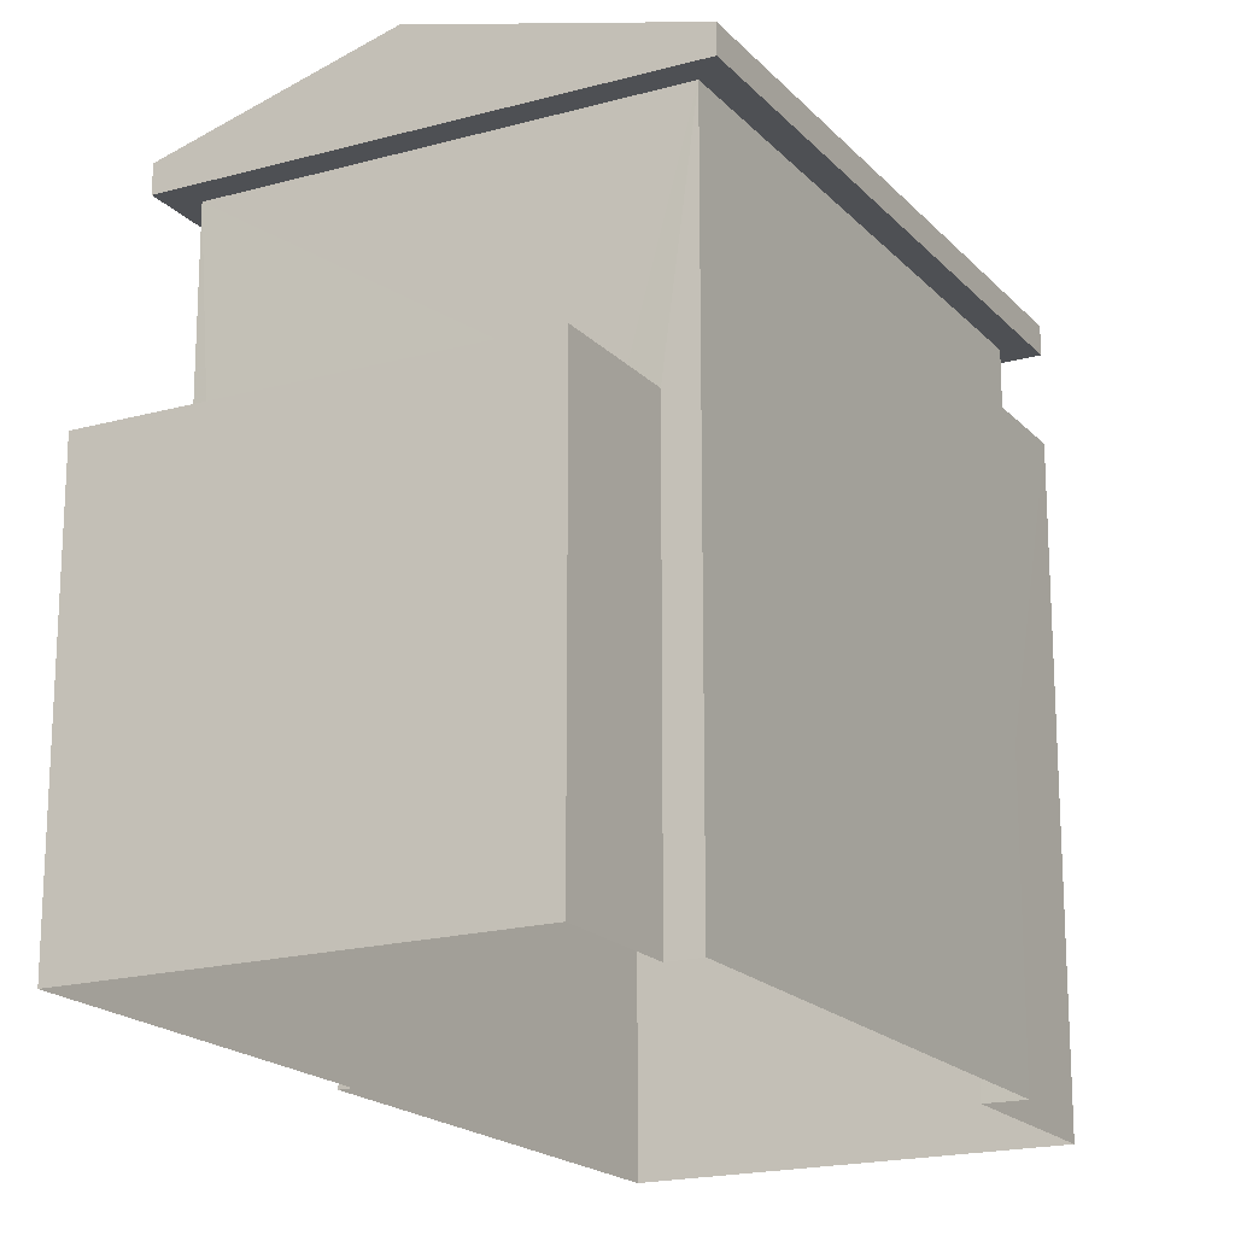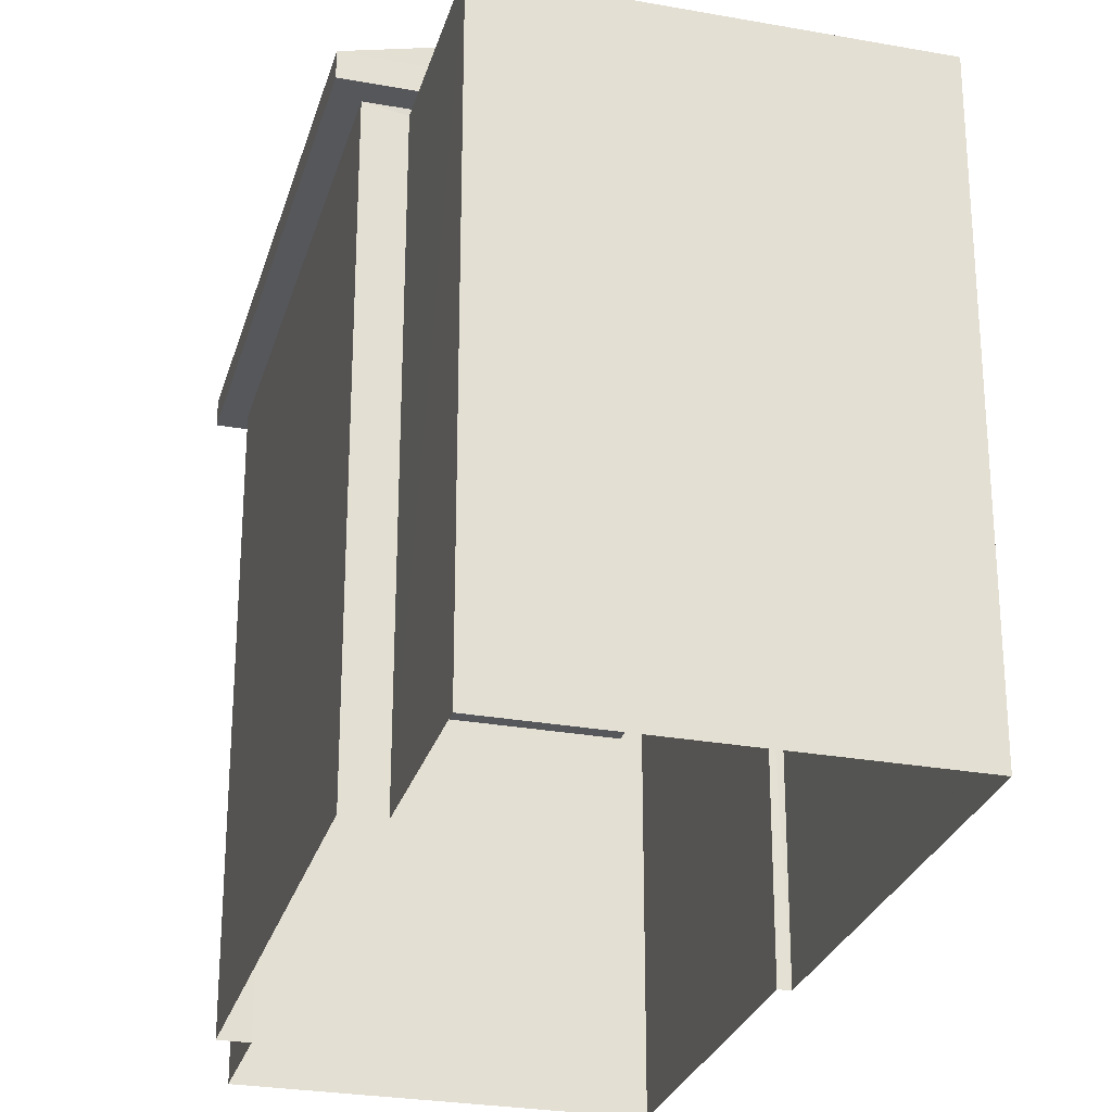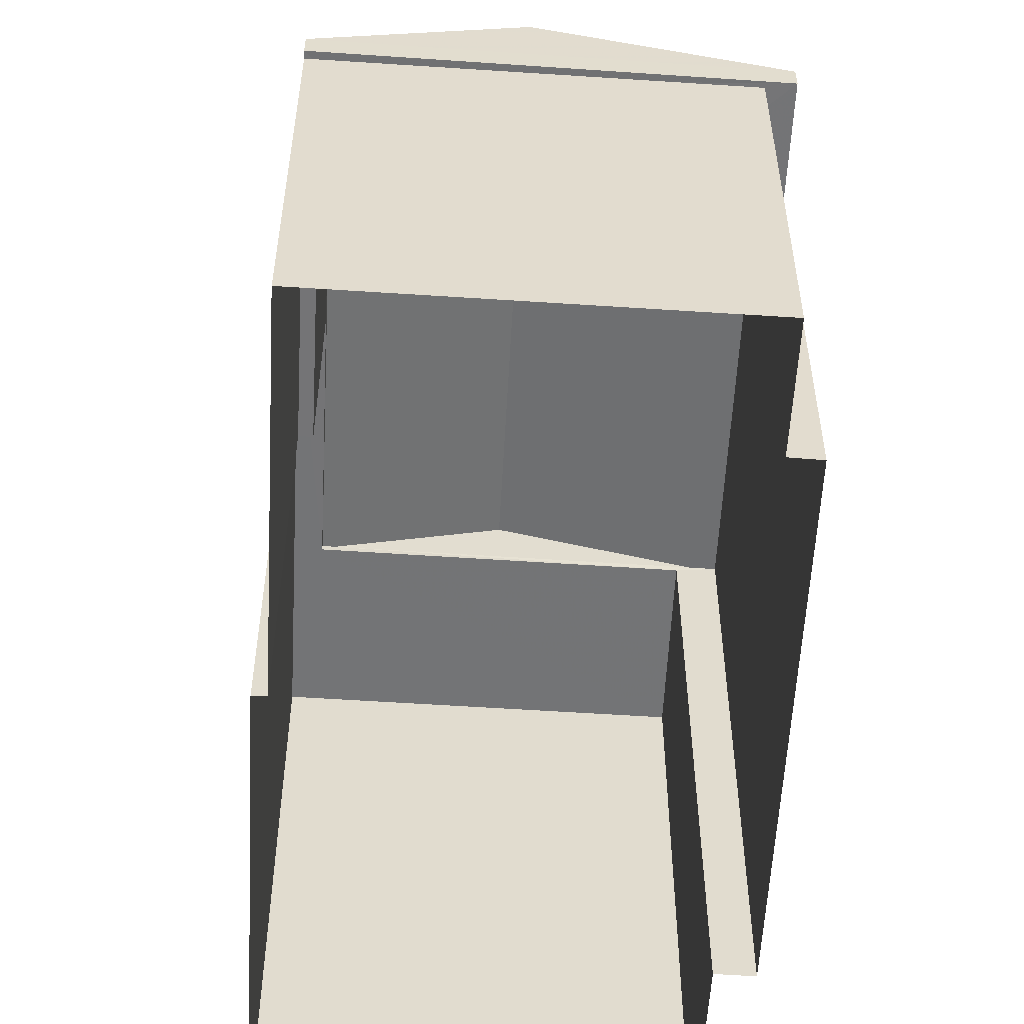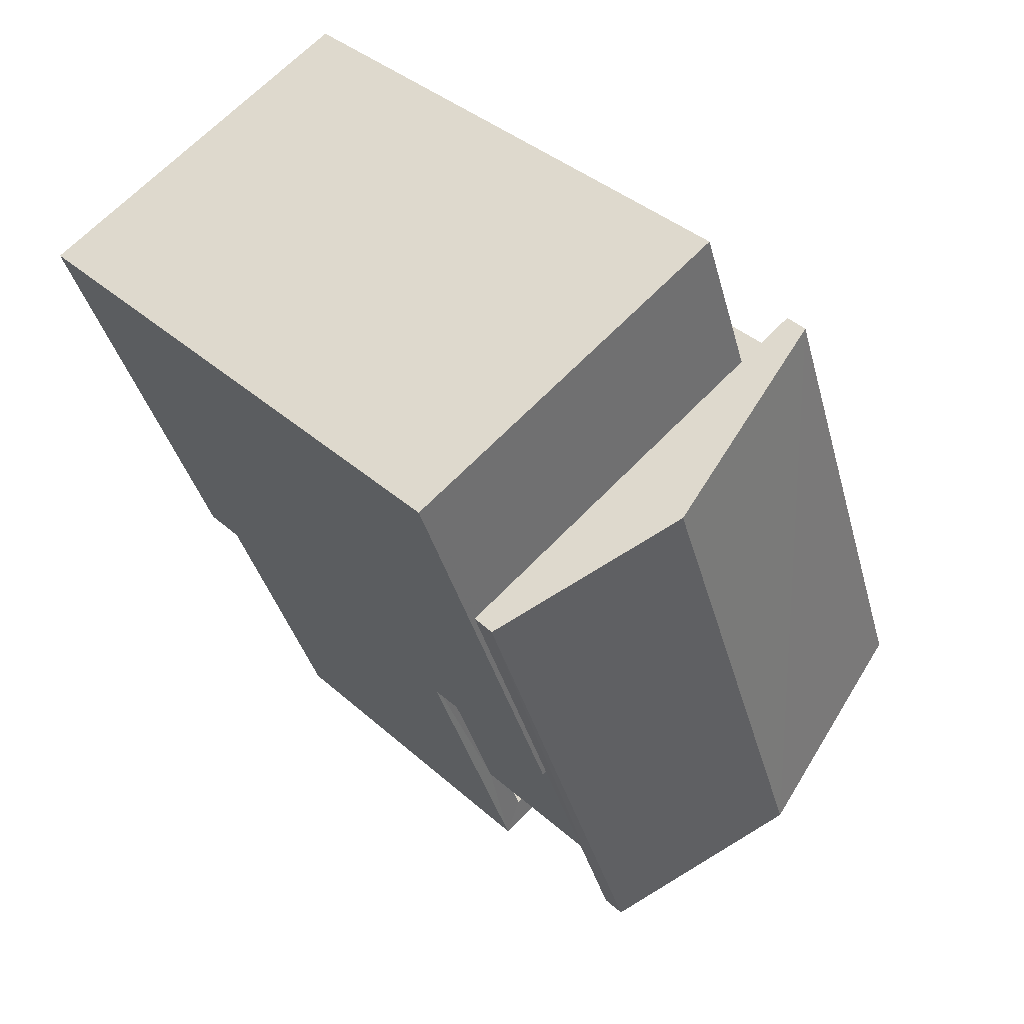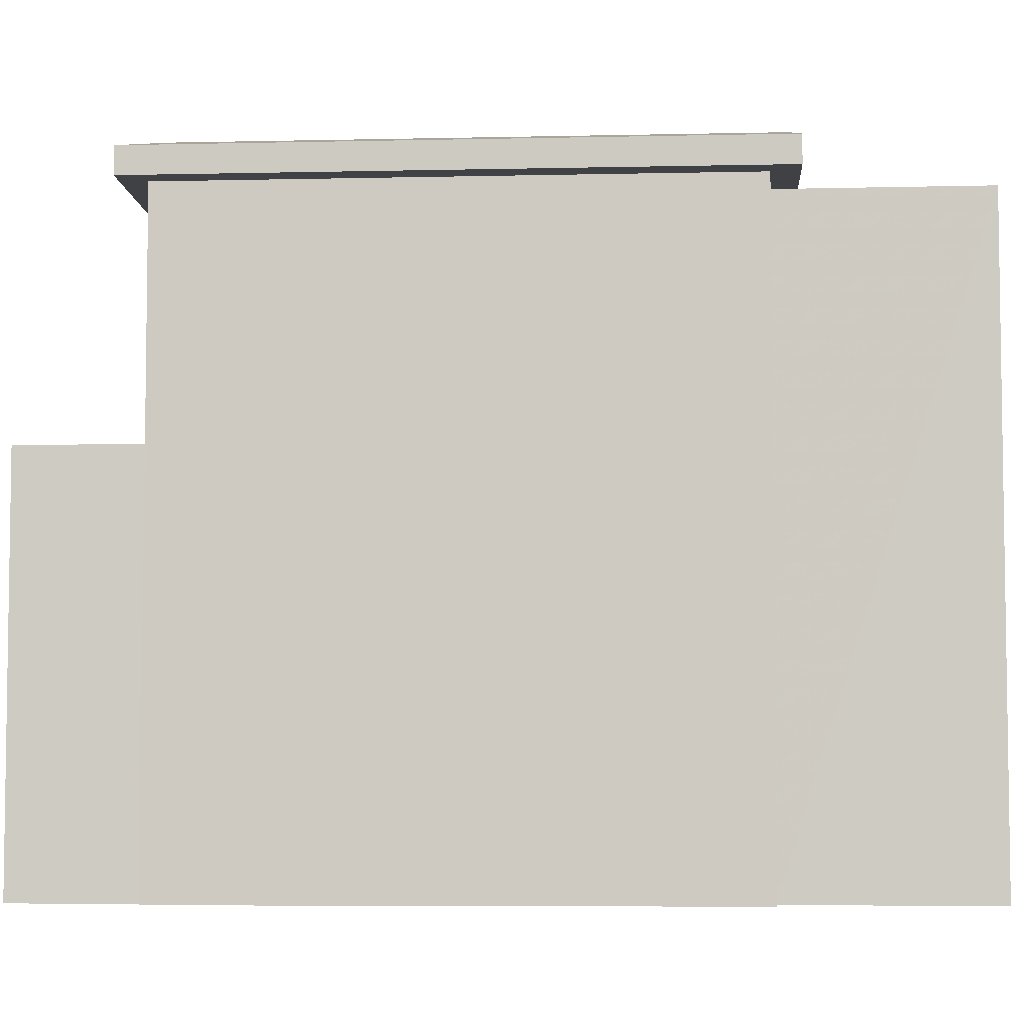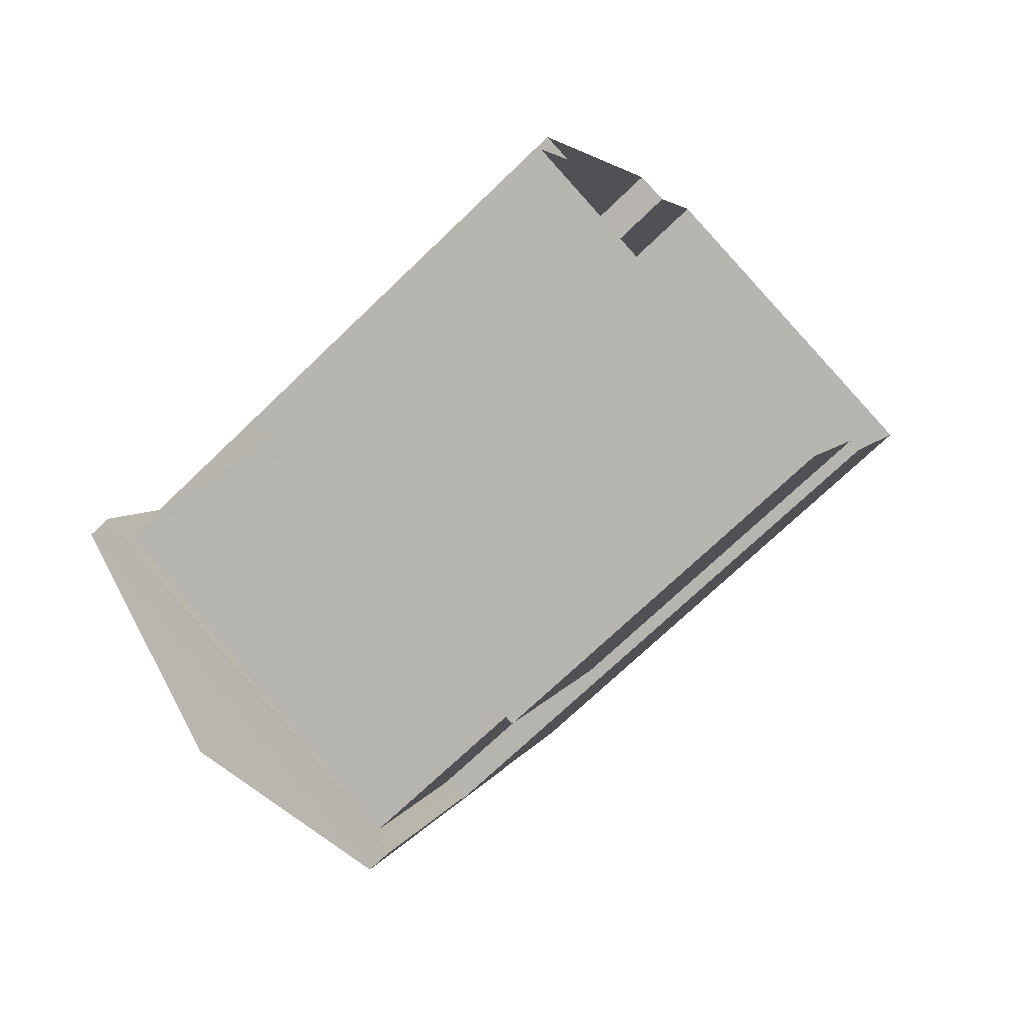
<metadata>
{"format":"obj","ext":"obj","renderer":"f3d","projection":"perspective","resolution":1024,"background":"white","views":[{"elev":-18.9,"azim":48.5,"up":"+Z"},{"elev":-26.9,"azim":-175.1,"up":"+Z"},{"elev":-56.2,"azim":16.7,"up":"+Z"},{"elev":37.9,"azim":-41.7,"up":"+Y"},{"elev":-5.9,"azim":114.1,"up":"+Z"},{"elev":-71.4,"azim":134.0,"up":"+Y"}]}
</metadata>
<code>
v -8.842e+04 -1.004e+05 2.971
v -8.842e+04 -1.004e+05 2.972
v -8.842e+04 -1.004e+05 2.971
v -8.843e+04 -1.004e+05 2.971
v -8.842e+04 -1.004e+05 2.971
v -8.842e+04 -1.004e+05 2.972
v -8.842e+04 -1.004e+05 2.972
v -8.842e+04 -1.004e+05 2.973
v -8.842e+04 -1.004e+05 2.972
v -8.842e+04 -1.004e+05 2.972
v -8.842e+04 -1.004e+05 8.935
v -8.842e+04 -1.004e+05 8.935
v -8.842e+04 -1.004e+05 8.935
v -8.842e+04 -1.004e+05 8.934
v -8.842e+04 -1.004e+05 8.934
v -8.842e+04 -1.004e+05 8.934
v -8.842e+04 -1.004e+05 8.934
v -8.842e+04 -1.004e+05 8.935
v -8.842e+04 -1.004e+05 6.525
v -8.842e+04 -1.004e+05 6.525
v -8.842e+04 -1.004e+05 6.525
v -8.842e+04 -1.004e+05 6.525
v -8.842e+04 -1.004e+05 6.775
v -8.842e+04 -1.004e+05 6.775
v -8.842e+04 -1.004e+05 6.775
v -8.842e+04 -1.004e+05 6.775
v -8.842e+04 -1.004e+05 6.775
v -8.842e+04 -1.004e+05 6.775
v -8.842e+04 -1.004e+05 6.775
v -8.842e+04 -1.004e+05 6.775
v -8.842e+04 -1.004e+05 6.775
v -8.842e+04 -1.004e+05 6.775
v -8.842e+04 -1.004e+05 8.87
v -8.842e+04 -1.004e+05 8.869
v -8.843e+04 -1.004e+05 8.869
v -8.842e+04 -1.004e+05 8.869
v -8.842e+04 -1.004e+05 8.87
v -8.842e+04 -1.004e+05 8.869
v -8.842e+04 -1.004e+05 9.184
v -8.842e+04 -1.004e+05 9.78
v -8.842e+04 -1.004e+05 9.185
v -8.842e+04 -1.004e+05 9.779
v -8.842e+04 -1.004e+05 9.185
v -8.842e+04 -1.004e+05 9.184
f 1 2 3
f 4 5 3
f 6 7 8
f 2 6 3
f 4 9 10
f 9 6 8
f 4 3 9
f 3 6 9
f 11 12 13
f 14 15 16
f 17 14 16
f 16 15 12
f 18 12 11
f 16 12 18
f 14 17 11
f 13 14 11
f 19 20 21
f 22 19 21
f 23 24 25
f 26 27 28
f 26 29 27
f 30 24 23
f 29 31 30
f 24 31 32
f 29 26 31
f 30 31 24
f 33 34 35
f 35 34 36
f 33 37 34
f 36 34 38
f 39 40 41
f 42 40 39
f 40 42 43
f 43 42 44
f 28 21 26
f 28 22 21
f 26 21 20
f 31 26 20
f 19 31 20
f 19 32 31
f 27 29 7
f 6 27 7
f 29 30 8
f 7 29 8
f 23 8 30
f 23 9 8
f 25 37 23
f 9 23 10
f 10 23 33
f 23 37 33
f 10 35 4
f 10 33 35
f 36 5 4
f 35 36 4
f 3 5 36
f 38 3 36
f 32 19 22
f 32 11 24
f 11 28 18
f 2 27 6
f 18 27 2
f 32 22 28
f 28 27 18
f 11 32 28
f 16 2 1
f 16 18 2
f 34 17 38
f 3 38 1
f 1 38 16
f 38 17 16
f 25 24 37
f 24 11 37
f 37 17 34
f 37 11 17
f 42 39 44
f 40 43 41
f 44 15 14
f 44 39 15
f 39 12 15
f 39 41 12
f 43 13 12
f 41 43 12
f 44 14 13
f 43 44 13

</code>
